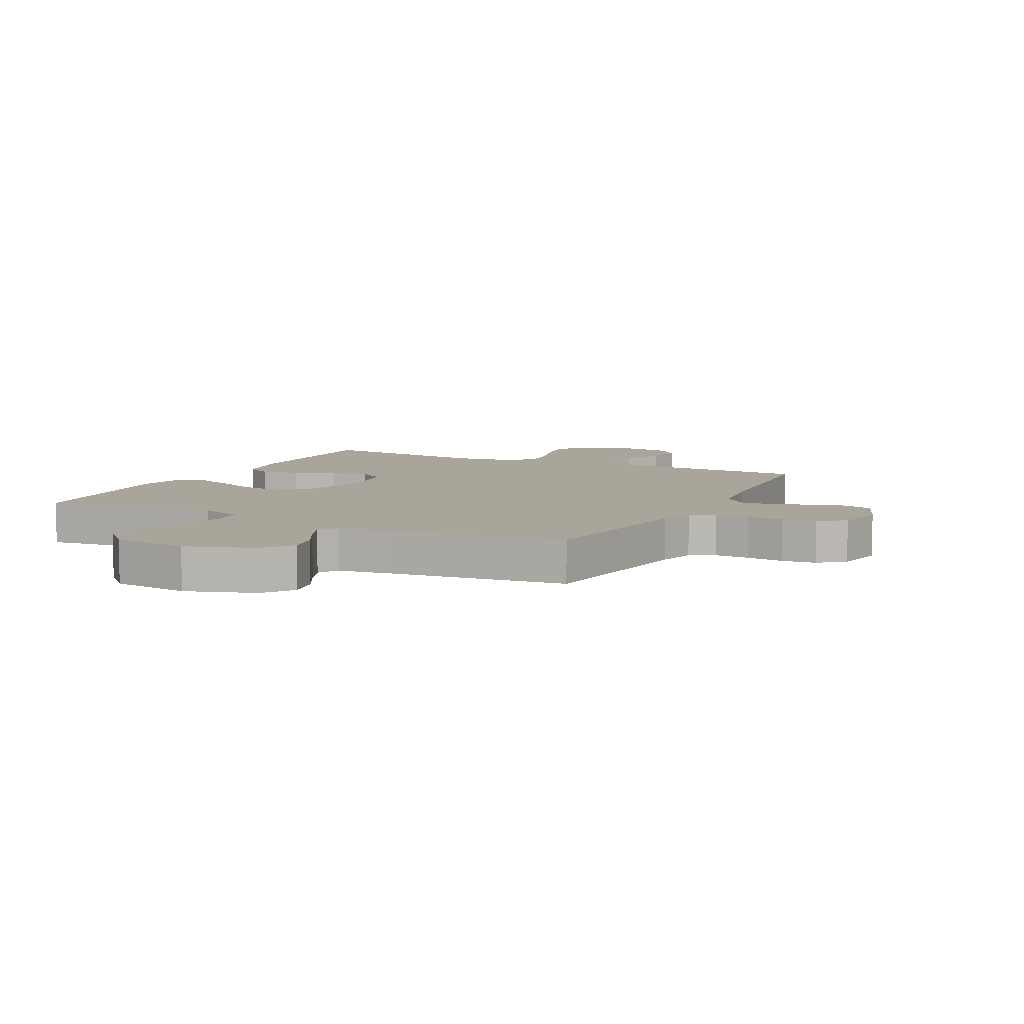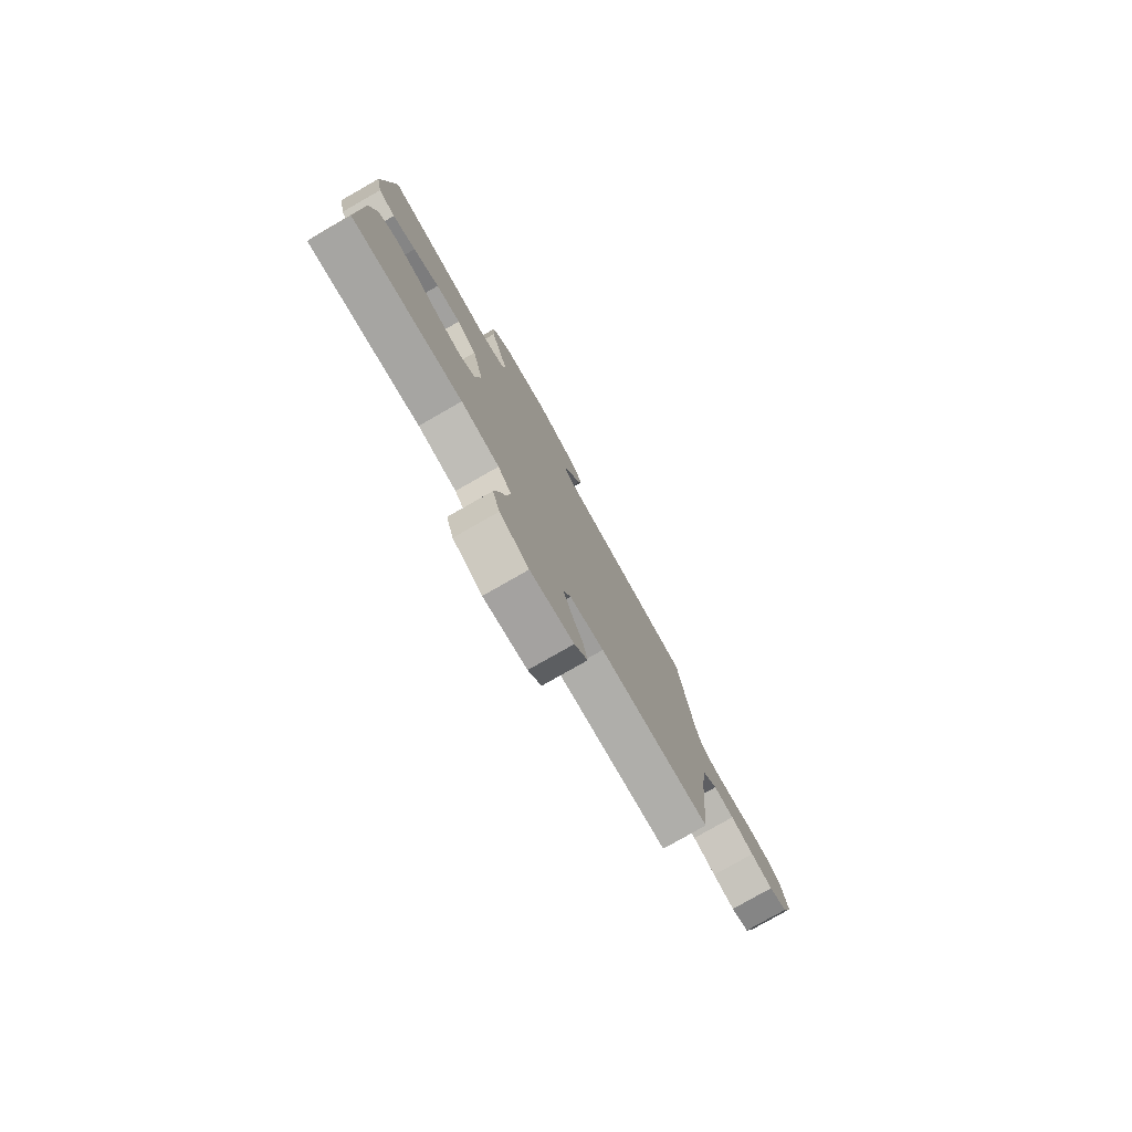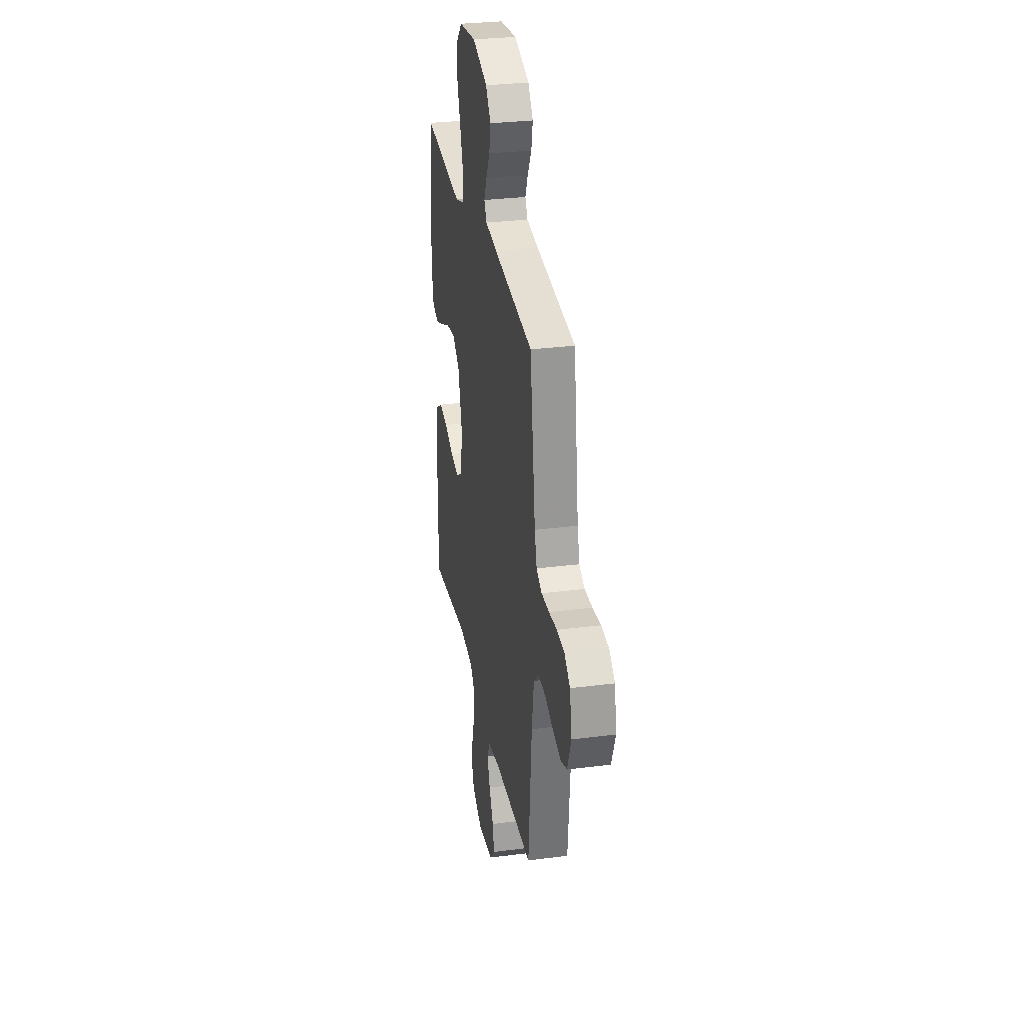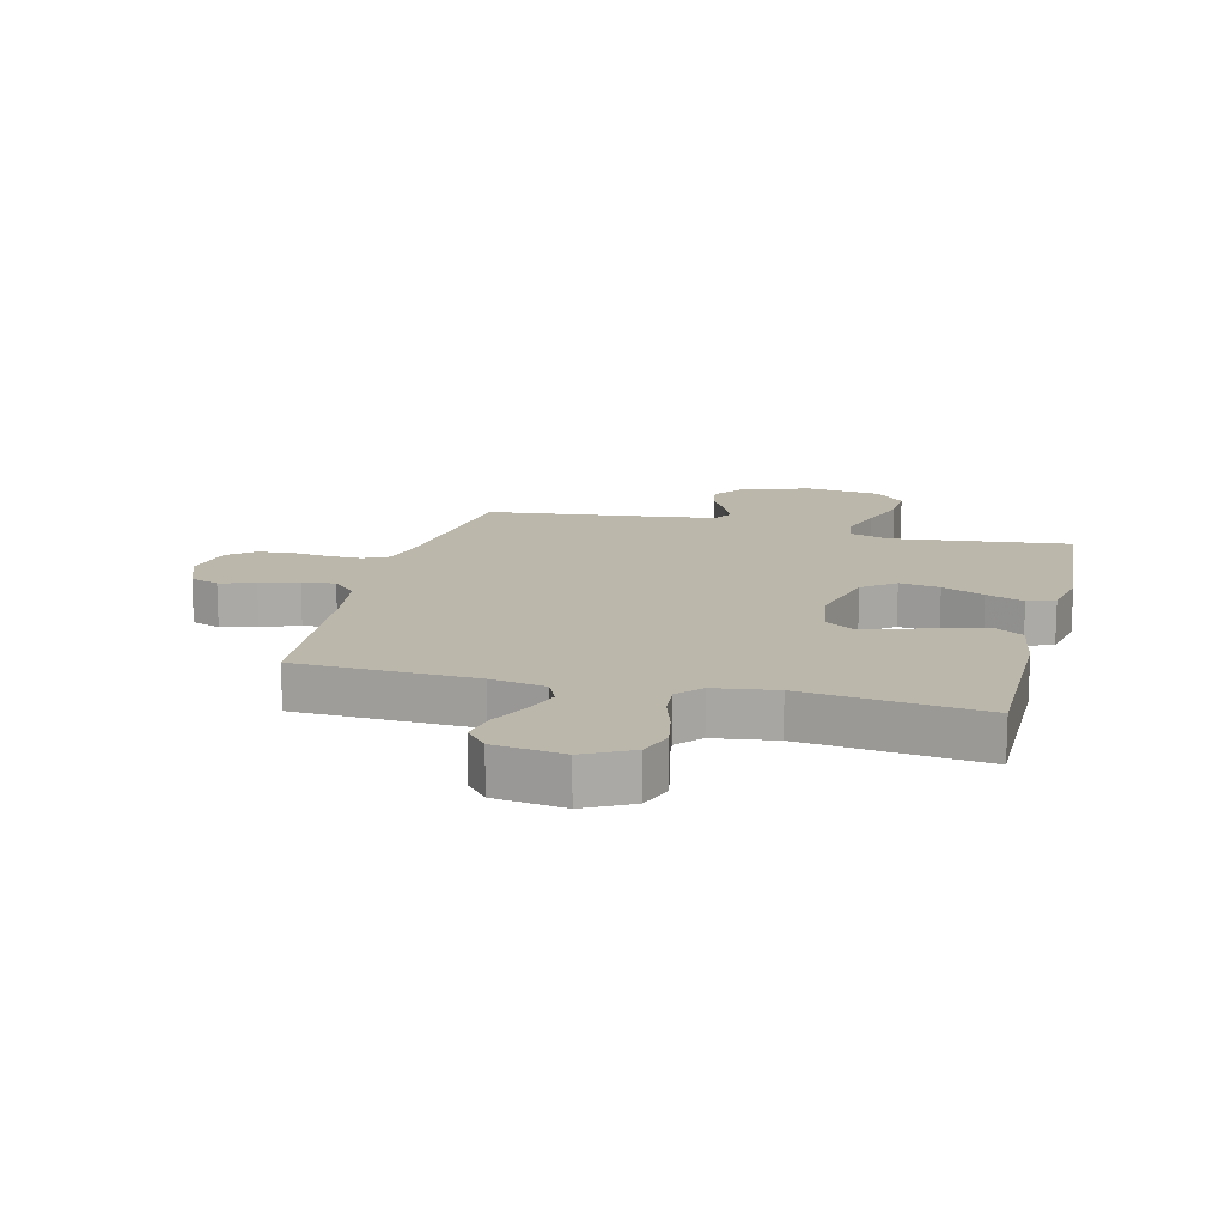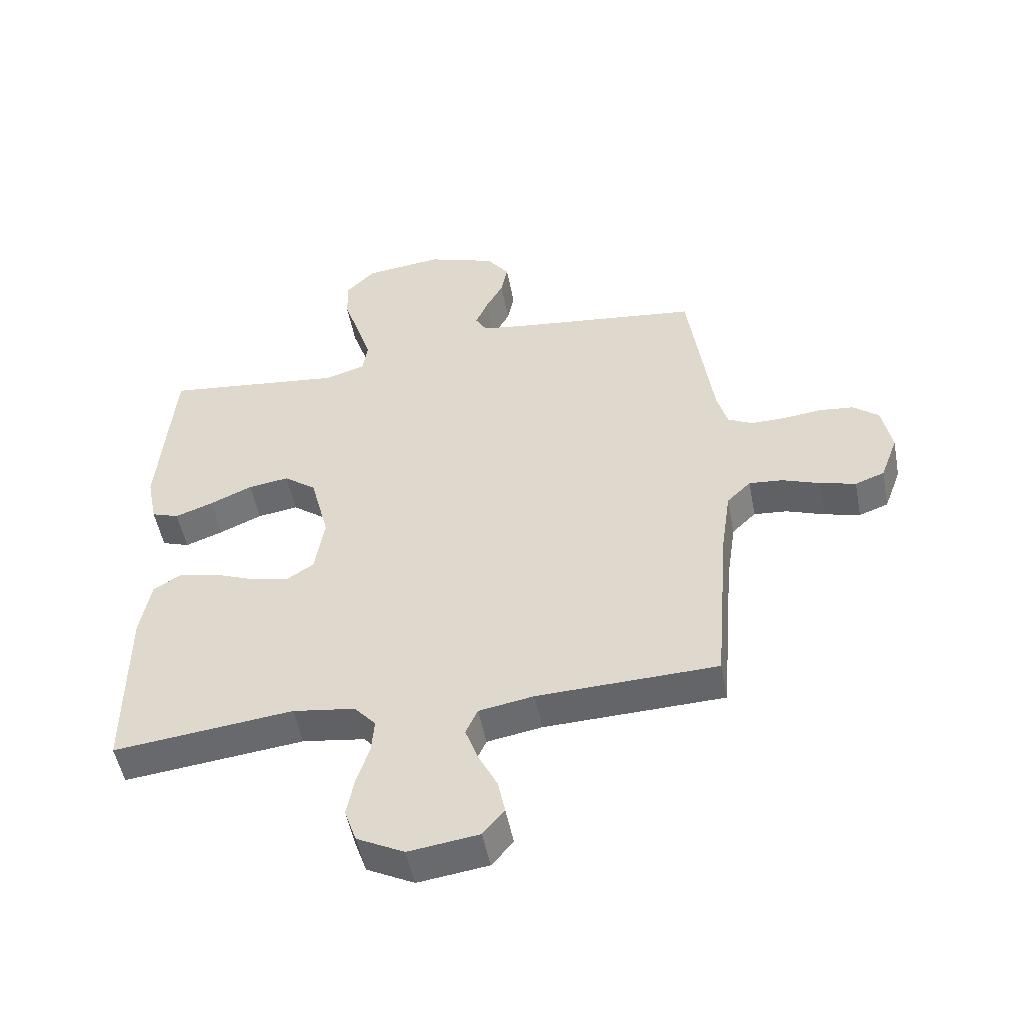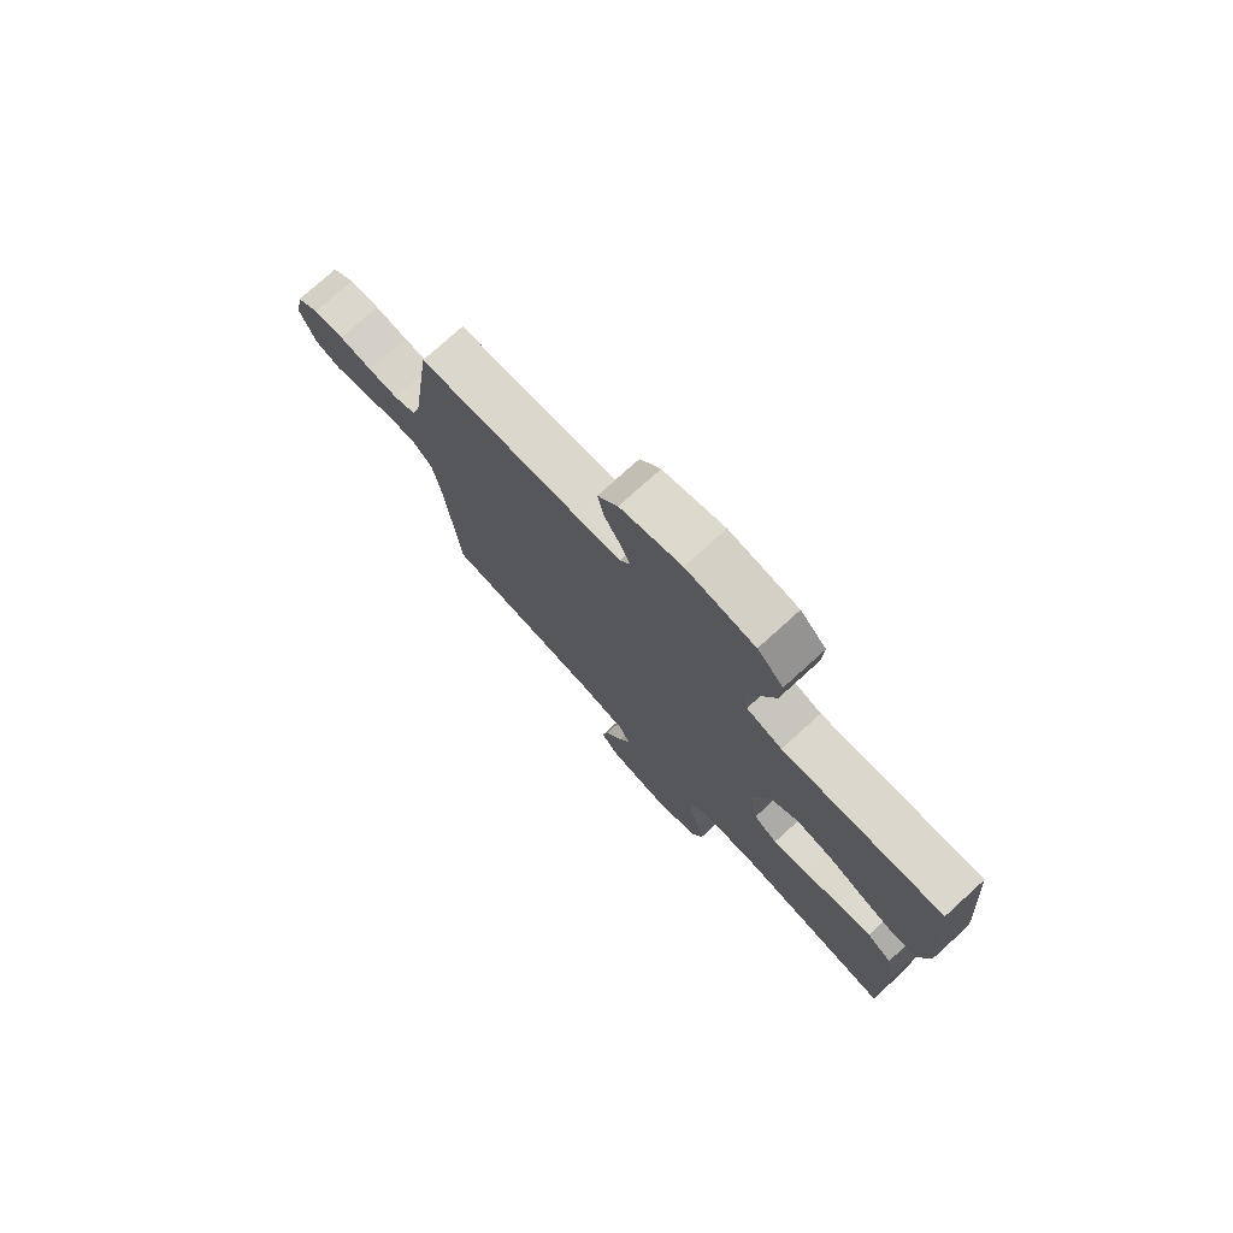
<metadata>
{"format":"obj","ext":"obj","renderer":"f3d","projection":"perspective","resolution":1024,"background":"white","views":[{"elev":7.6,"azim":26.8,"up":"+Y"},{"elev":-79.1,"azim":-60.3,"up":"+Z"},{"elev":30.1,"azim":79.4,"up":"+Z"},{"elev":14.5,"azim":-165.8,"up":"+Y"},{"elev":-51.1,"azim":10.8,"up":"+Z"},{"elev":76.3,"azim":-132.2,"up":"+Z"}]}
</metadata>
<code>
v 0.5 0.07 -0.5
v 0.2 0.07 -0.51
v 0.108 0.07 -0.526
v 0.088 0.07 -0.57
v 0.109 0.07 -0.629
v 0.141 0.07 -0.693
v 0.153 0.07 -0.752
v 0.117 0.07 -0.794
v 0 0.07 -0.81
v -0.079 0.07 -0.769
v -0.099 0.07 -0.711
v -0.086 0.07 -0.645
v -0.065 0.07 -0.579
v -0.06 0.07 -0.522
v -0.096 0.07 -0.481
v -0.2 0.07 -0.466
v -0.5 0.07 -0.5
v -0.499 0.07 -0.2
v -0.481 0.07 -0.102
v -0.434 0.07 -0.073
v -0.37 0.07 -0.086
v -0.3 0.07 -0.114
v -0.236 0.07 -0.127
v -0.191 0.07 -0.098
v -0.175 0.07 0
v -0.206 0.07 0.122
v -0.26 0.07 0.163
v -0.328 0.07 0.153
v -0.399 0.07 0.122
v -0.462 0.07 0.099
v -0.508 0.07 0.115
v -0.525 0.07 0.2
v -0.5 0.07 0.5
v -0.2 0.07 0.465
v -0.133 0.07 0.486
v -0.125 0.07 0.54
v -0.148 0.07 0.614
v -0.175 0.07 0.693
v -0.178 0.07 0.765
v -0.129 0.07 0.815
v 0 0.07 0.83
v 0.115 0.07 0.791
v 0.153 0.07 0.74
v 0.142 0.07 0.684
v 0.112 0.07 0.629
v 0.092 0.07 0.582
v 0.111 0.07 0.549
v 0.2 0.07 0.536
v 0.5 0.07 0.5
v 0.541 0.07 0.2
v 0.558 0.07 0.138
v 0.6 0.07 0.117
v 0.658 0.07 0.118
v 0.721 0.07 0.125
v 0.779 0.07 0.119
v 0.822 0.07 0.084
v 0.838 0.07 0
v 0.809 0.07 -0.078
v 0.76 0.07 -0.096
v 0.7 0.07 -0.08
v 0.637 0.07 -0.057
v 0.581 0.07 -0.052
v 0.541 0.07 -0.091
v 0.525 0.07 -0.2
v 0.5 0 -0.5
v 0.2 0 -0.51
v 0.108 0 -0.526
v 0.088 0 -0.57
v 0.109 0 -0.629
v 0.141 0 -0.693
v 0.153 0 -0.752
v 0.117 0 -0.794
v 0 0 -0.81
v -0.079 0 -0.769
v -0.099 0 -0.711
v -0.086 0 -0.645
v -0.065 0 -0.579
v -0.06 0 -0.522
v -0.096 0 -0.481
v -0.2 0 -0.466
v -0.5 0 -0.5
v -0.499 0 -0.2
v -0.481 0 -0.102
v -0.434 0 -0.073
v -0.37 0 -0.086
v -0.3 0 -0.114
v -0.236 0 -0.127
v -0.191 0 -0.098
v -0.175 0 0
v -0.206 0 0.122
v -0.26 0 0.163
v -0.328 0 0.153
v -0.399 0 0.122
v -0.462 0 0.099
v -0.508 0 0.115
v -0.525 0 0.2
v -0.5 0 0.5
v -0.2 0 0.465
v -0.133 0 0.486
v -0.125 0 0.54
v -0.148 0 0.614
v -0.175 0 0.693
v -0.178 0 0.765
v -0.129 0 0.815
v 0 0 0.83
v 0.115 0 0.791
v 0.153 0 0.74
v 0.142 0 0.684
v 0.112 0 0.629
v 0.092 0 0.582
v 0.111 0 0.549
v 0.2 0 0.536
v 0.5 0 0.5
v 0.541 0 0.2
v 0.558 0 0.138
v 0.6 0 0.117
v 0.658 0 0.118
v 0.721 0 0.125
v 0.779 0 0.119
v 0.822 0 0.084
v 0.838 0 0
v 0.809 0 -0.078
v 0.76 0 -0.096
v 0.7 0 -0.08
v 0.637 0 -0.057
v 0.581 0 -0.052
v 0.541 0 -0.091
v 0.525 0 -0.2
f 58 59 60 61
f 56 57 58 61
f 56 61 62
f 53 54 55 56
f 52 53 56 62
f 51 52 62 63
f 48 49 50
f 47 48 50 51
f 42 43 44 45
f 42 45 46
f 41 42 46
f 40 41 46
f 37 38 39 40
f 36 37 40 46
f 35 36 46 47
f 31 32 33 34
f 28 29 30 31
f 28 31 34 35
f 19 20 21 22
f 19 22 23
f 16 17 18 19
f 15 16 19 23
f 14 15 23 24
f 10 11 12 13
f 10 13 14
f 9 10 14
f 8 9 14
f 5 6 7 8
f 4 5 8 14
f 3 4 14 24
f 64 1 2
f 27 28 35 47
f 26 27 47 51
f 25 26 51 63
f 24 25 63 64
f 2 3 24 64
f 125 124 123 122
f 125 122 121 120
f 126 125 120
f 120 119 118 117
f 126 120 117 116
f 127 126 116 115
f 114 113 112
f 115 114 112 111
f 109 108 107 106
f 110 109 106
f 110 106 105
f 110 105 104
f 104 103 102 101
f 110 104 101 100
f 111 110 100 99
f 98 97 96 95
f 95 94 93 92
f 99 98 95 92
f 86 85 84 83
f 87 86 83
f 83 82 81 80
f 87 83 80 79
f 88 87 79 78
f 77 76 75 74
f 78 77 74
f 78 74 73
f 78 73 72
f 72 71 70 69
f 78 72 69 68
f 88 78 68 67
f 66 65 128
f 111 99 92 91
f 115 111 91 90
f 127 115 90 89
f 128 127 89 88
f 128 88 67 66
f 1 65 66 2
f 2 66 67 3
f 3 67 68 4
f 4 68 69 5
f 5 69 70 6
f 6 70 71 7
f 7 71 72 8
f 8 72 73 9
f 9 73 74 10
f 10 74 75 11
f 11 75 76 12
f 12 76 77 13
f 13 77 78 14
f 14 78 79 15
f 15 79 80 16
f 16 80 81 17
f 17 81 82 18
f 18 82 83 19
f 19 83 84 20
f 20 84 85 21
f 21 85 86 22
f 22 86 87 23
f 23 87 88 24
f 24 88 89 25
f 25 89 90 26
f 26 90 91 27
f 27 91 92 28
f 28 92 93 29
f 29 93 94 30
f 30 94 95 31
f 31 95 96 32
f 32 96 97 33
f 33 97 98 34
f 34 98 99 35
f 35 99 100 36
f 36 100 101 37
f 37 101 102 38
f 38 102 103 39
f 39 103 104 40
f 40 104 105 41
f 41 105 106 42
f 42 106 107 43
f 43 107 108 44
f 44 108 109 45
f 45 109 110 46
f 46 110 111 47
f 47 111 112 48
f 48 112 113 49
f 49 113 114 50
f 50 114 115 51
f 51 115 116 52
f 52 116 117 53
f 53 117 118 54
f 54 118 119 55
f 55 119 120 56
f 56 120 121 57
f 57 121 122 58
f 58 122 123 59
f 59 123 124 60
f 60 124 125 61
f 61 125 126 62
f 62 126 127 63
f 63 127 128 64
f 64 128 65 1

</code>
